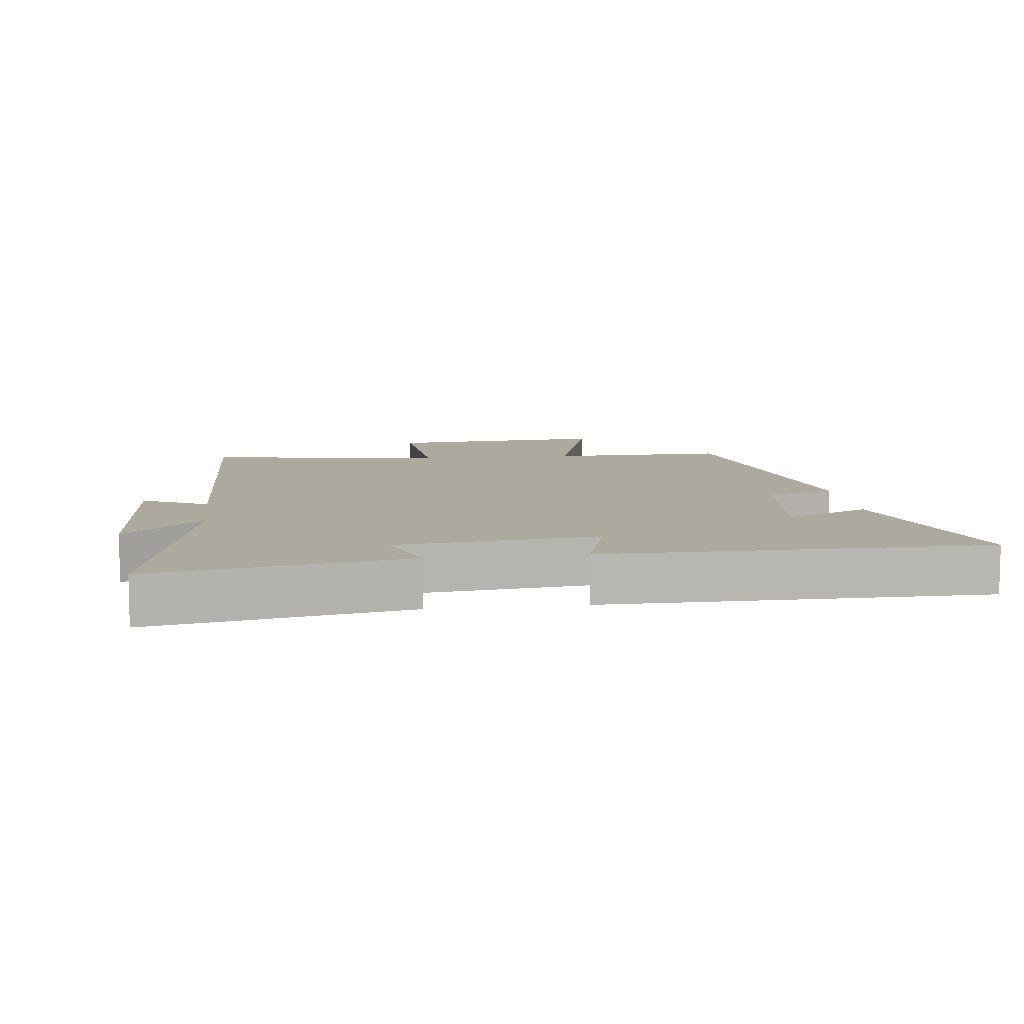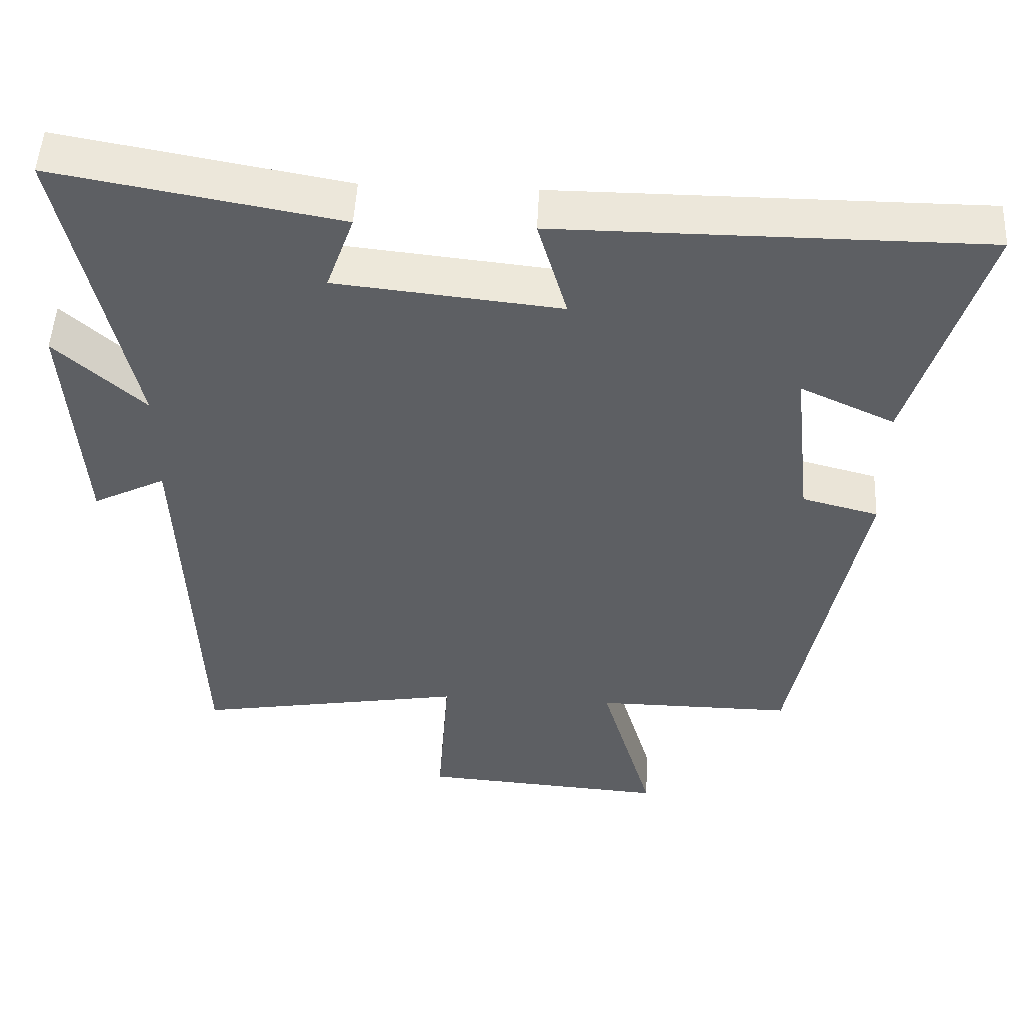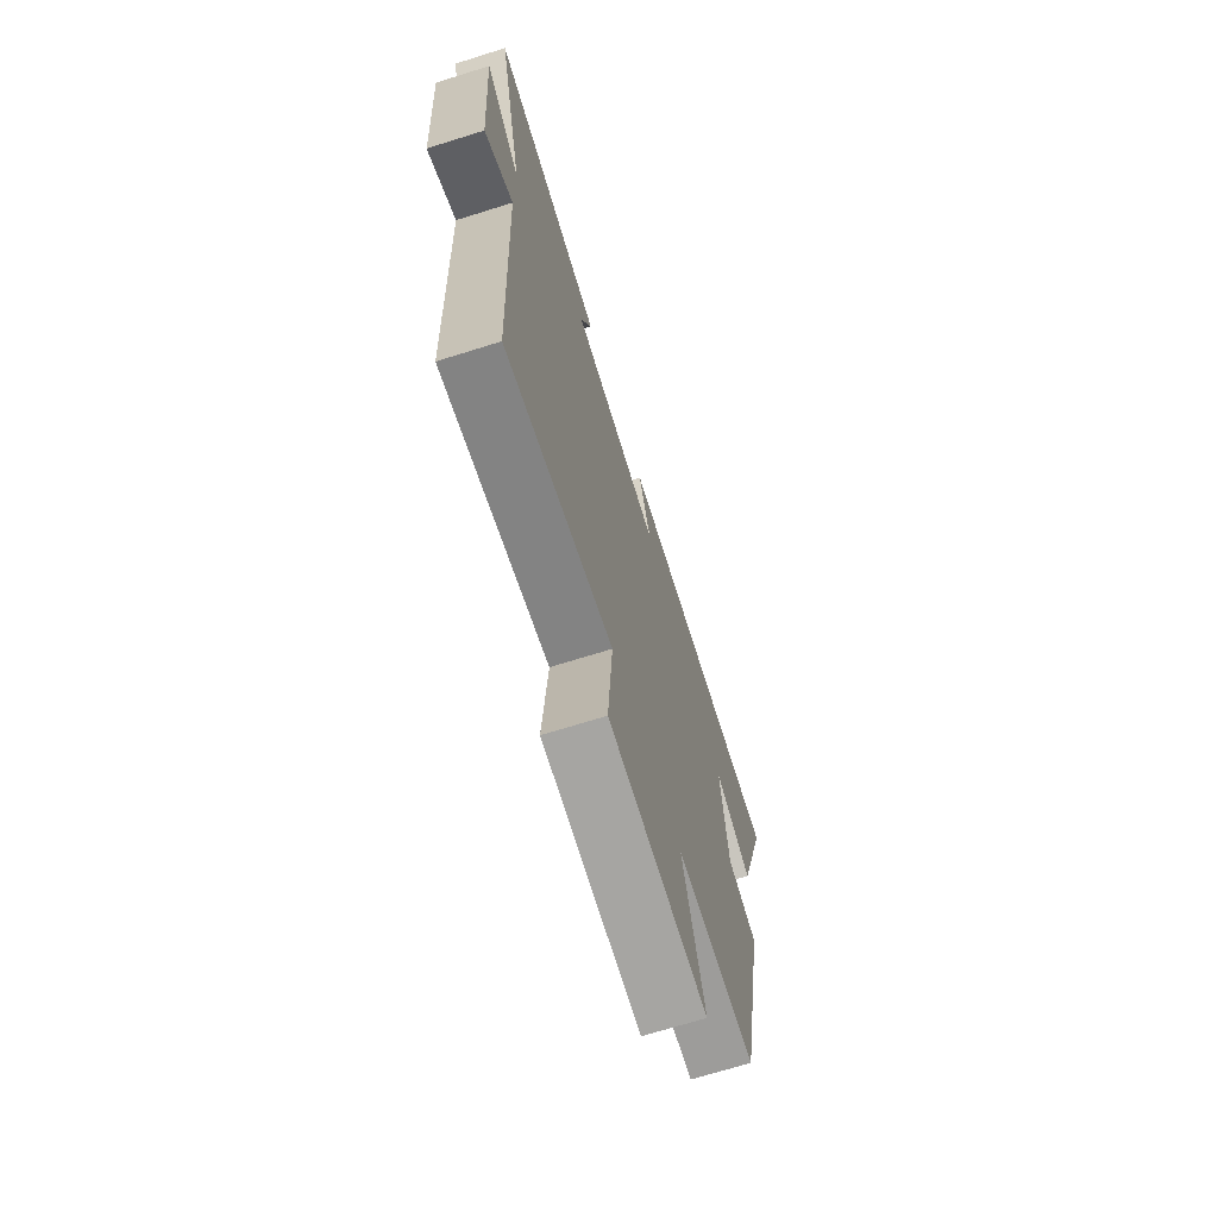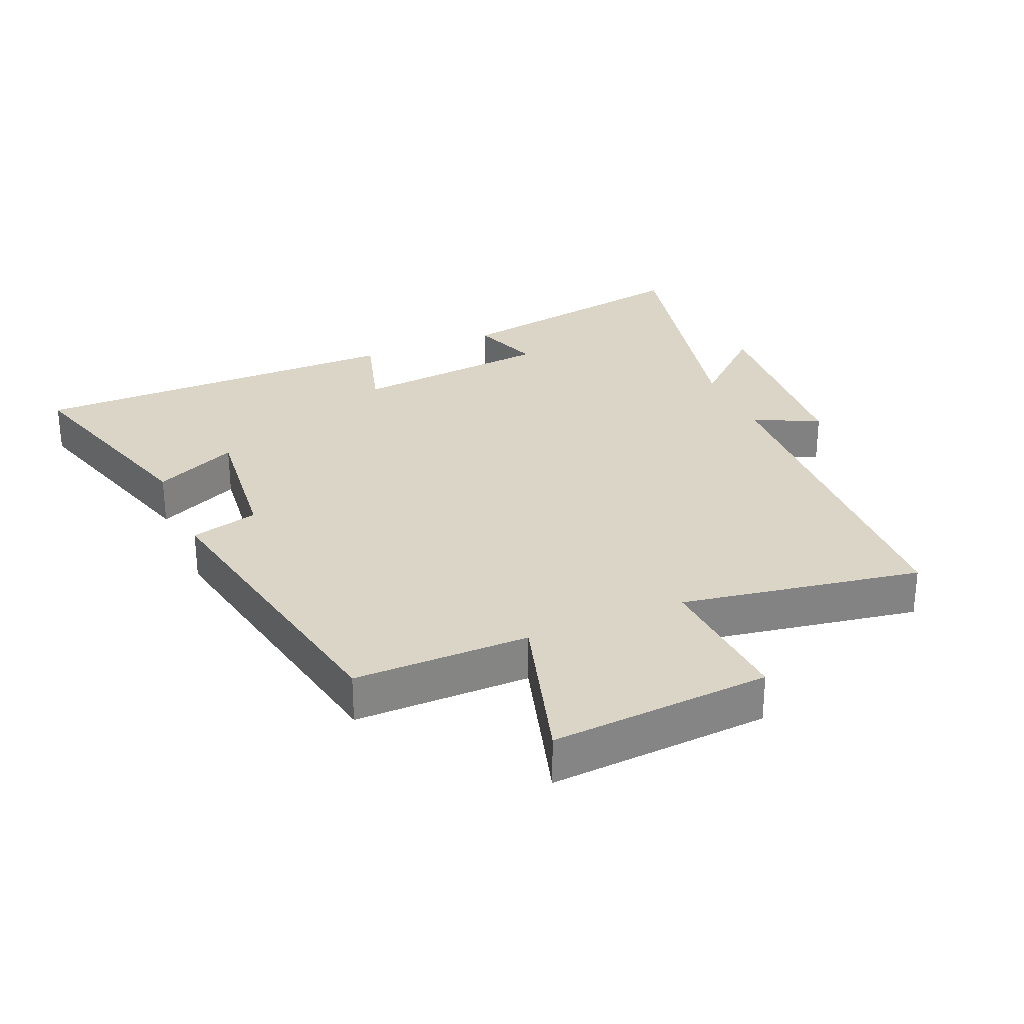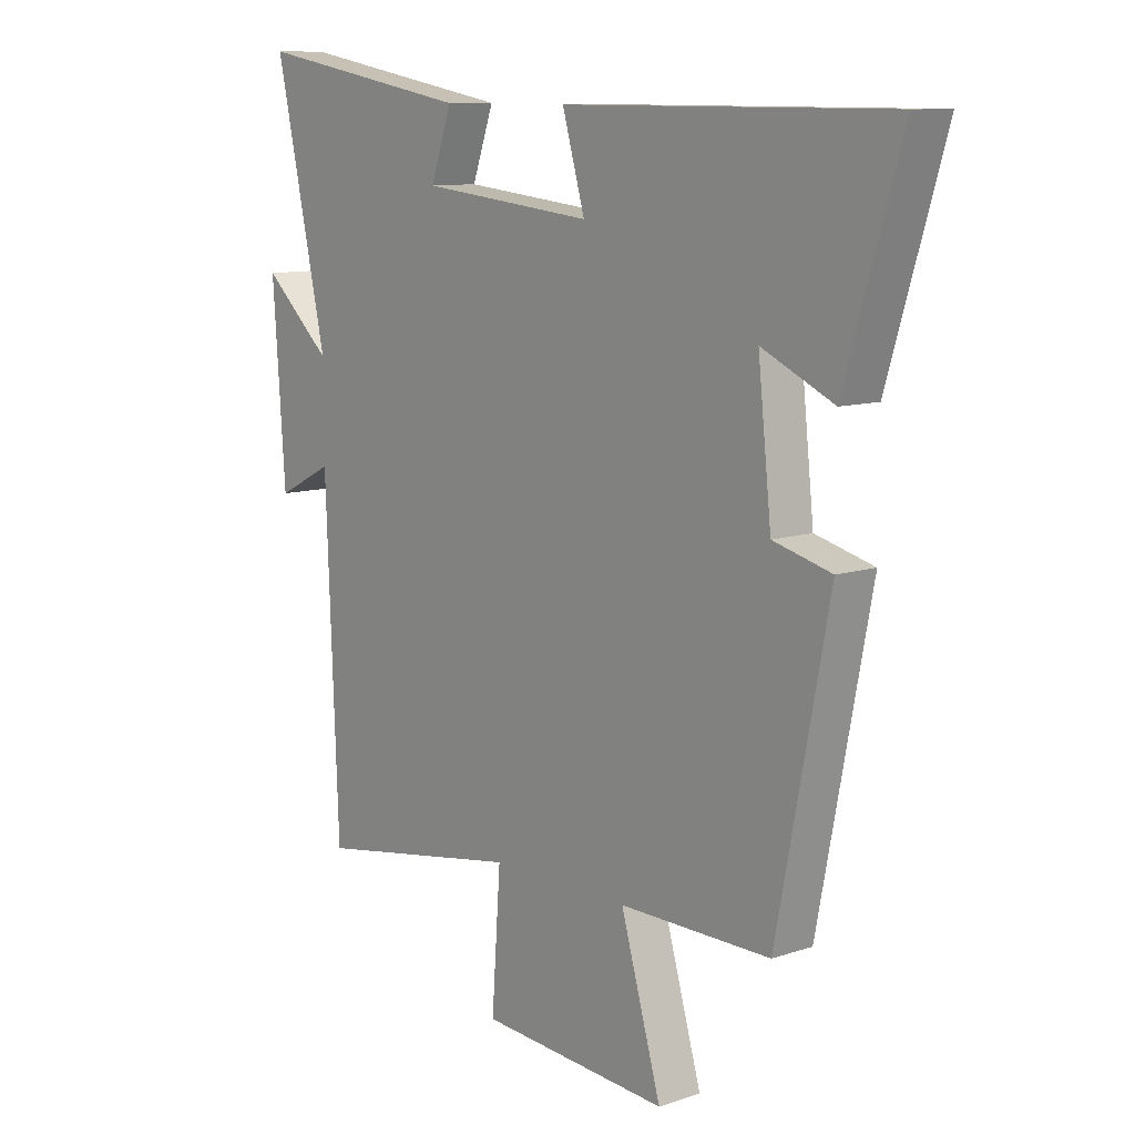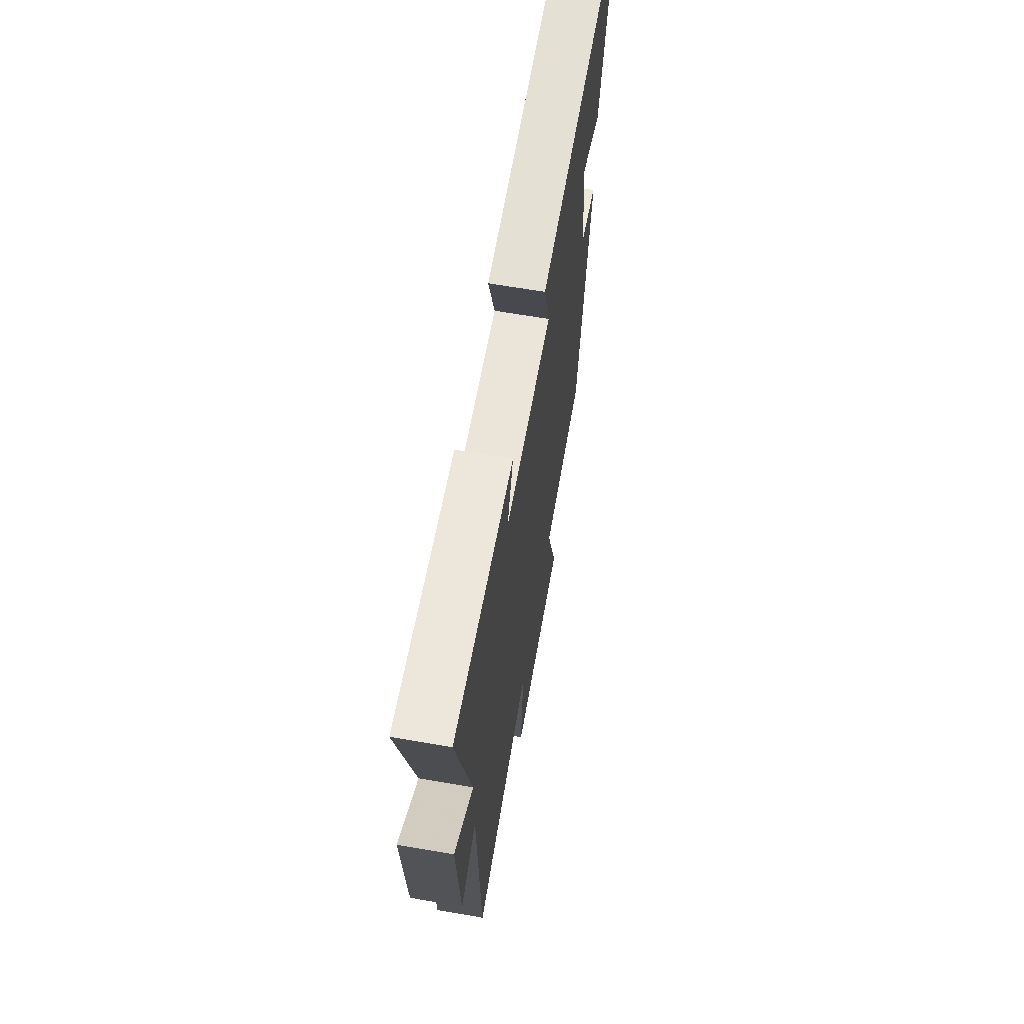
<metadata>
{"format":"obj","ext":"obj","renderer":"f3d","projection":"perspective","resolution":1024,"background":"white","views":[{"elev":9.1,"azim":-7.2,"up":"+Y"},{"elev":50.1,"azim":2.8,"up":"+Z"},{"elev":-69.9,"azim":-72.6,"up":"+Z"},{"elev":29.0,"azim":157.0,"up":"+Y"},{"elev":10.3,"azim":49.7,"up":"+Z"},{"elev":65.6,"azim":-80.2,"up":"+Z"}]}
</metadata>
<code>
v 0.6 0.07 0.499
v 0.5 0.07 0.169
v 0.372 0.07 0.228
v 0.396 0.07 0.004
v 0.5 0.07 -0.023
v 0.407 0.07 -0.502
v 0.138 0.07 -0.5
v 0.21 0.07 -0.748
v -0.126 0.07 -0.724
v -0.11 0.07 -0.5
v -0.478 0.07 -0.562
v -0.5 0.07 -0.008
v -0.599 0.07 -0.058
v -0.621 0.07 0.258
v -0.5 0.07 0.148
v -0.592 0.07 0.569
v -0.206 0.07 0.5
v -0.244 0.07 0.393
v 0.062 0.07 0.361
v 0.022 0.07 0.5
v 0.6 0 0.499
v 0.5 0 0.169
v 0.372 0 0.228
v 0.396 0 0.004
v 0.5 0 -0.023
v 0.407 0 -0.502
v 0.138 0 -0.5
v 0.21 0 -0.748
v -0.126 0 -0.724
v -0.11 0 -0.5
v -0.478 0 -0.562
v -0.5 0 -0.008
v -0.599 0 -0.058
v -0.621 0 0.258
v -0.5 0 0.148
v -0.592 0 0.569
v -0.206 0 0.5
v -0.244 0 0.393
v 0.062 0 0.361
v 0.022 0 0.5
f 19 20 1
f 15 16 17 18
f 15 18 19
f 12 13 14 15
f 12 15 19
f 11 12 19
f 10 11 19
f 7 8 9 10
f 7 10 19
f 4 5 6 7
f 3 4 7 19
f 1 2 3
f 1 3 19
f 21 40 39
f 38 37 36 35
f 39 38 35
f 35 34 33 32
f 39 35 32
f 39 32 31
f 39 31 30
f 30 29 28 27
f 39 30 27
f 27 26 25 24
f 39 27 24 23
f 23 22 21
f 39 23 21
f 1 21 22 2
f 2 22 23 3
f 3 23 24 4
f 4 24 25 5
f 5 25 26 6
f 6 26 27 7
f 7 27 28 8
f 8 28 29 9
f 9 29 30 10
f 10 30 31 11
f 11 31 32 12
f 12 32 33 13
f 13 33 34 14
f 14 34 35 15
f 15 35 36 16
f 16 36 37 17
f 17 37 38 18
f 18 38 39 19
f 19 39 40 20
f 20 40 21 1

</code>
